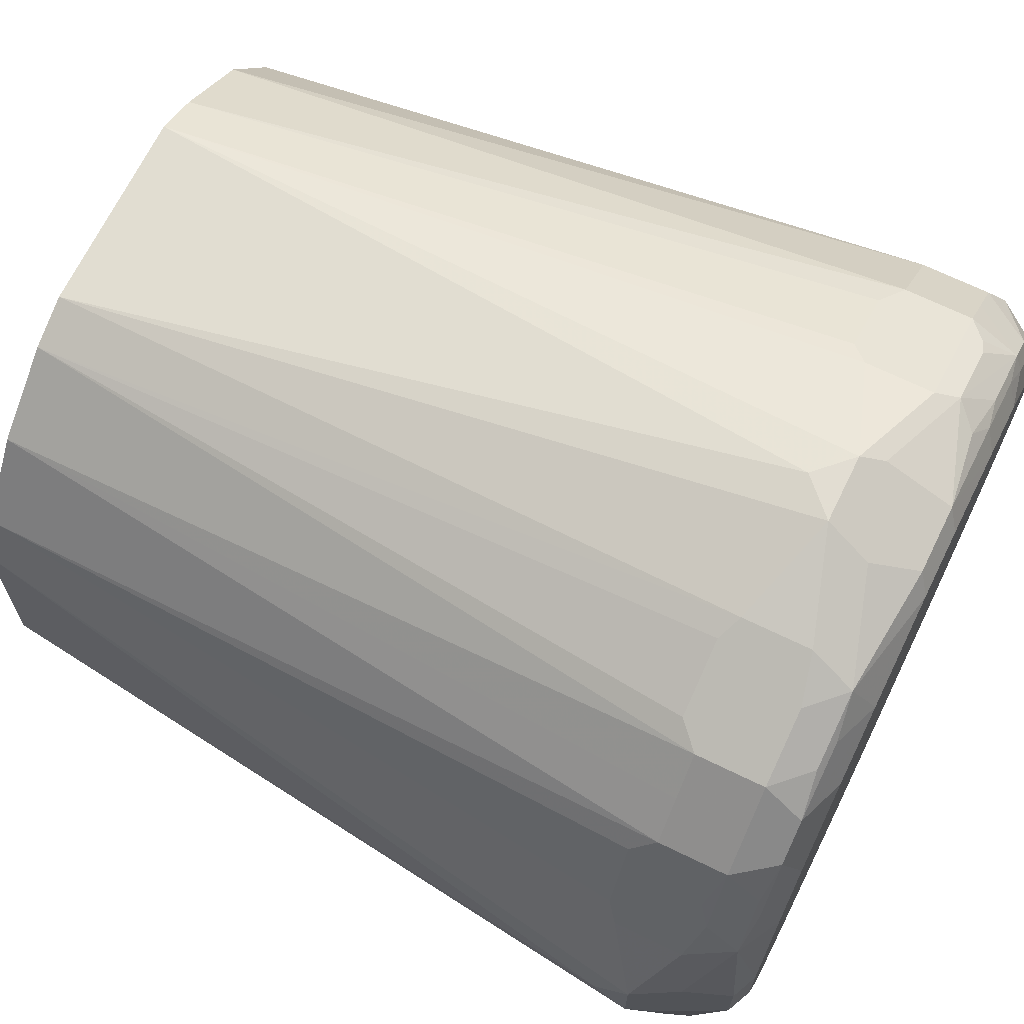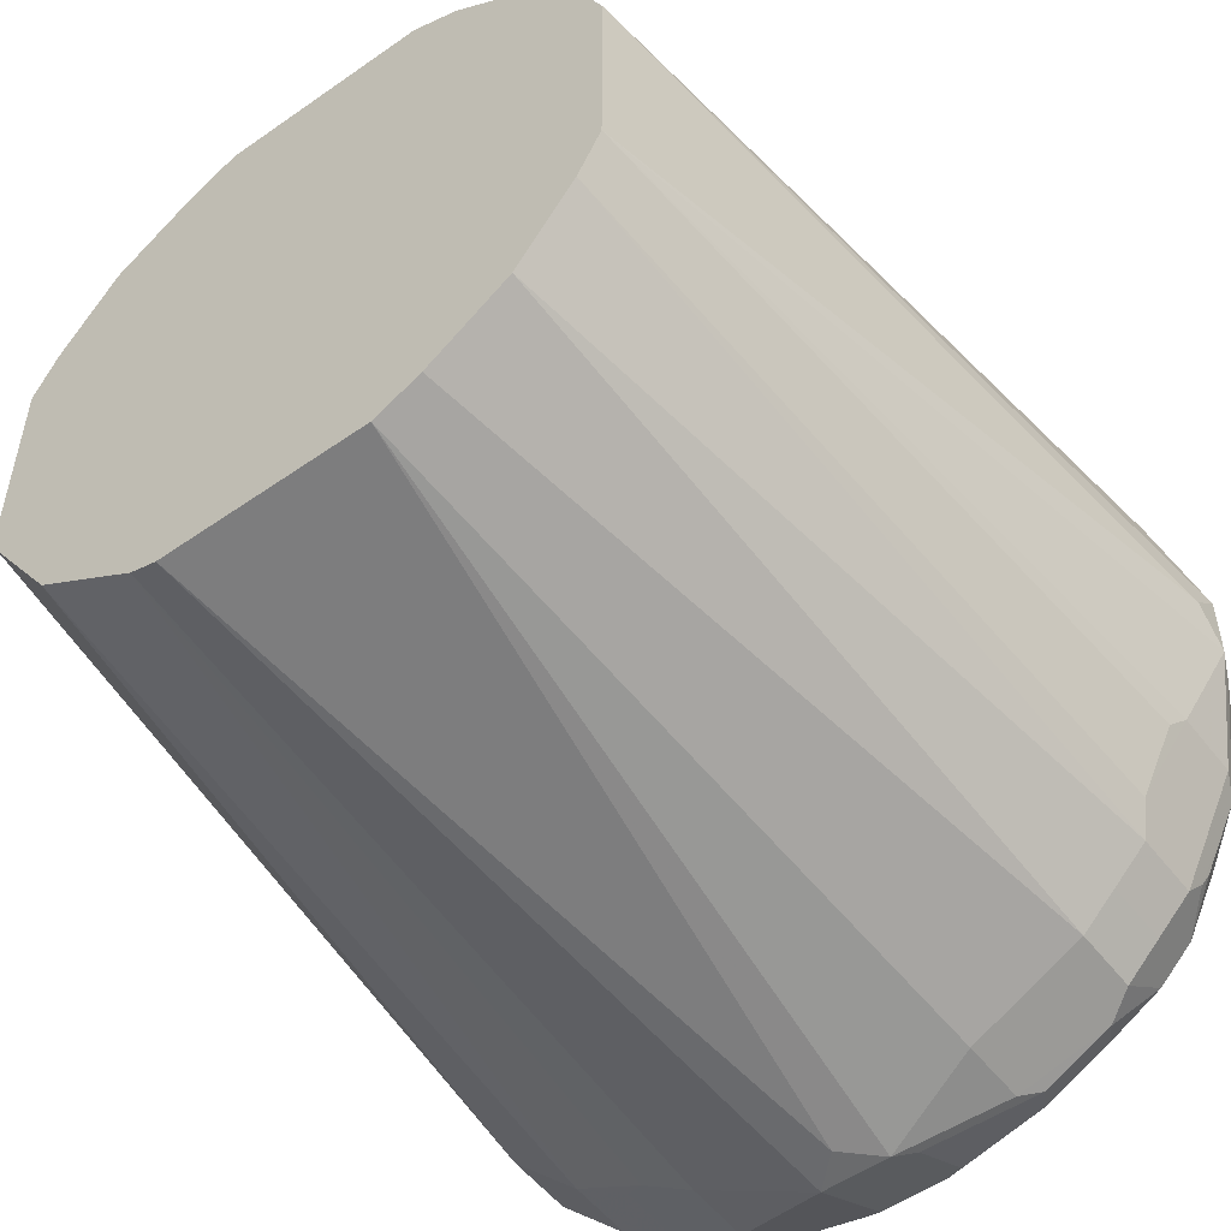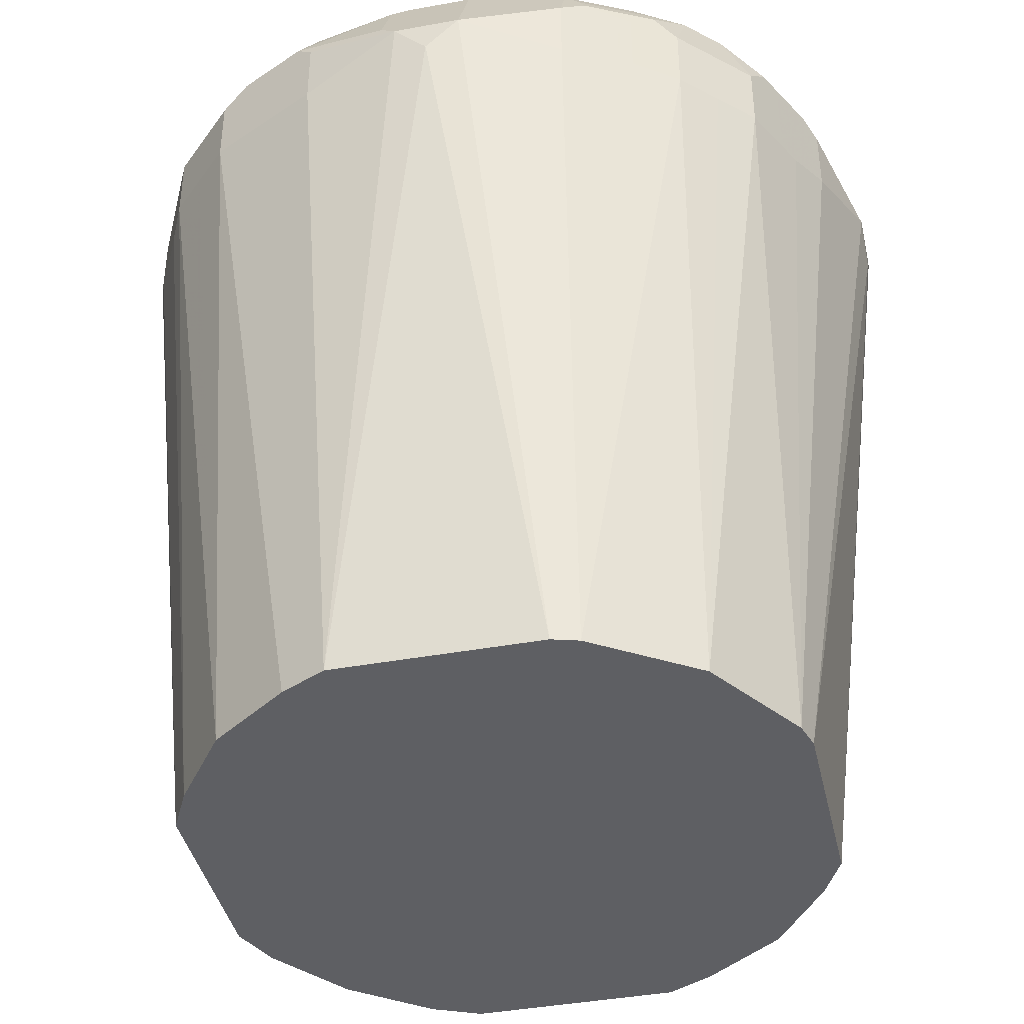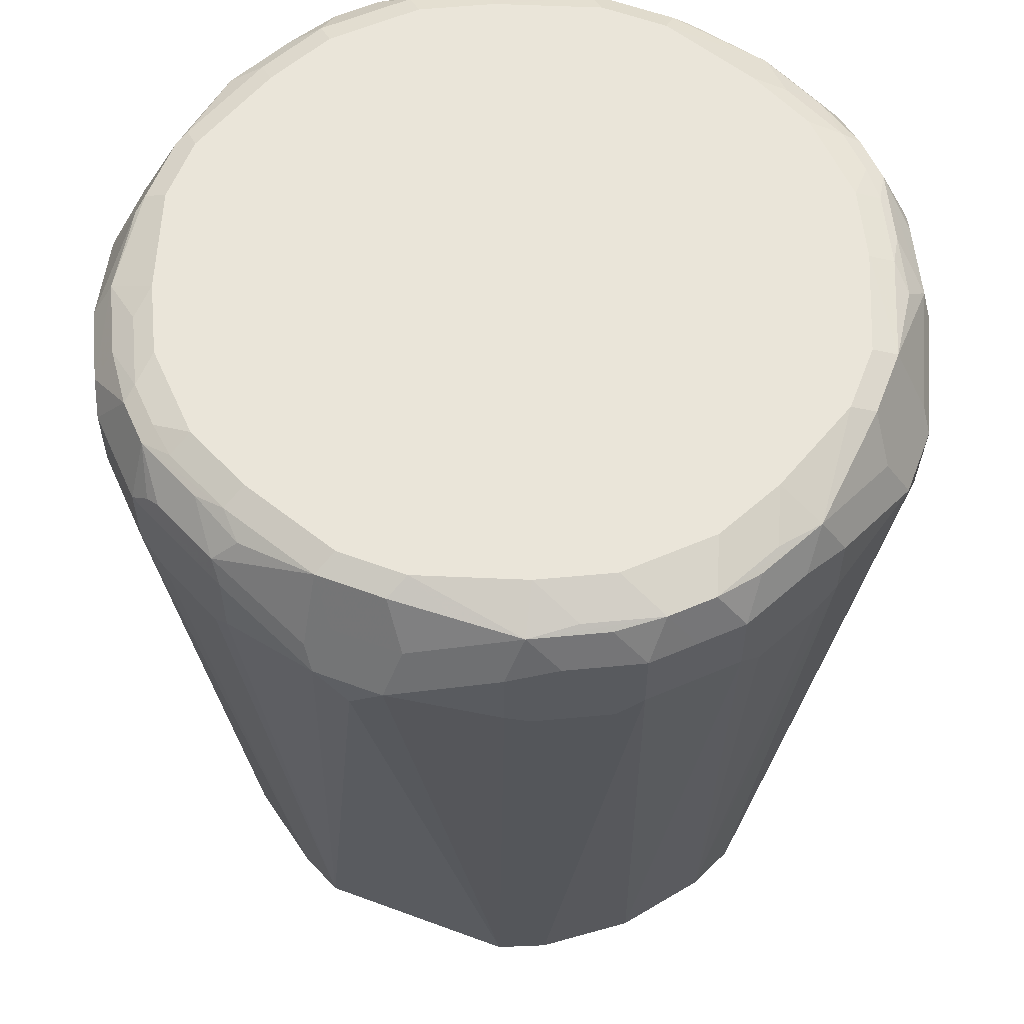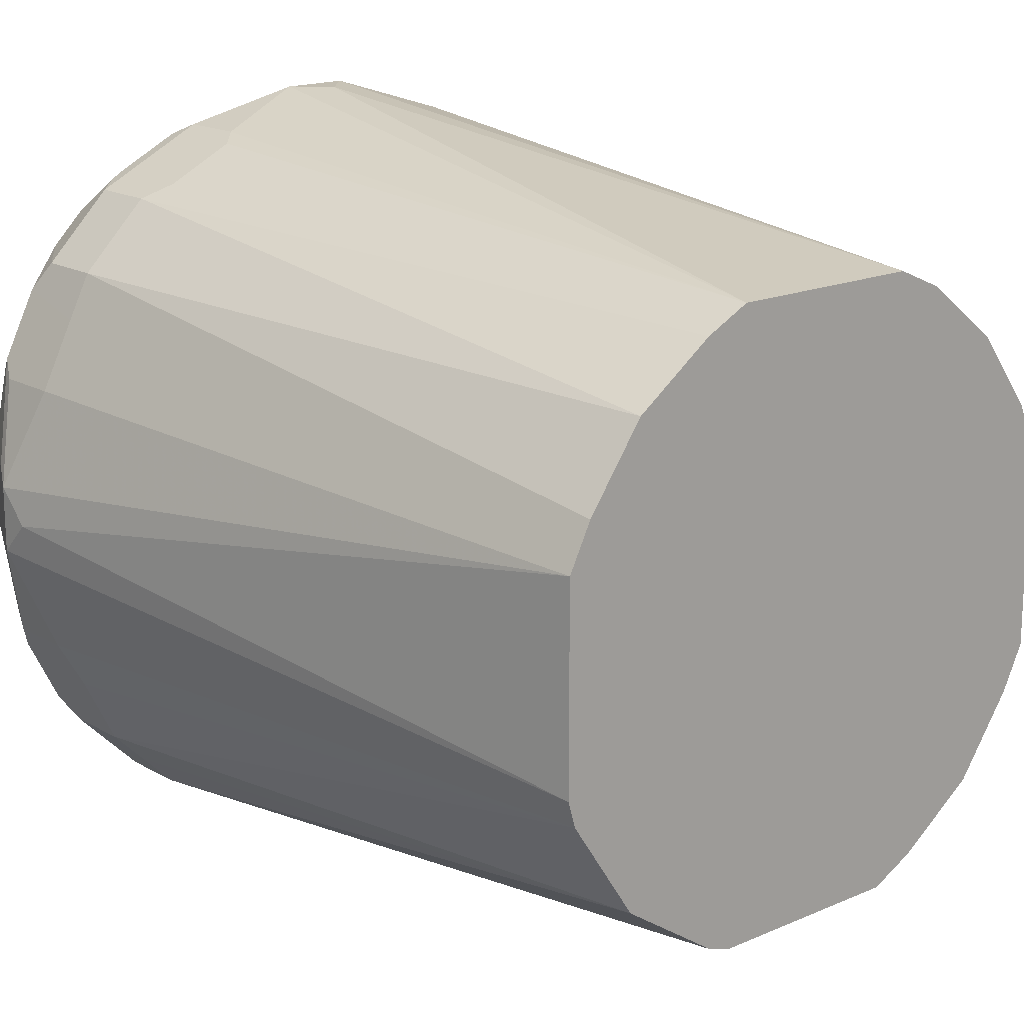
<metadata>
{"format":"obj","ext":"obj","renderer":"f3d","projection":"perspective","resolution":1024,"background":"white","views":[{"elev":68.1,"azim":116.1,"up":"+Z"},{"elev":-53.2,"azim":36.9,"up":"+Z"},{"elev":-40.9,"azim":-167.4,"up":"+Y"},{"elev":58.0,"azim":21.0,"up":"+Y"},{"elev":16.9,"azim":-41.1,"up":"+Z"}]}
</metadata>
<code>
v -0.2255 0.7894 0
v -0.2255 0.8082 0.01877
v -0.2255 0.8082 -0.01877
v -0.1692 0.3952 -0.05639
v -0.1692 0.3952 0.05639
v -0.2067 0.7894 0.07515
v -0.2067 0.8269 0.07515
v -0.2208 0.8176 0.02817
v -0.213 0.8332 0.01877
v -0.2067 0.7894 -0.07515
v -0.1649 0.3952 -0.07091
v -0.213 0.8332 -0.01877
v -0.2067 0.8269 -0.07515
v -0.1566 0.3952 0.08142
v -0.1879 0.7894 0.1128
v -0.1832 0.8364 0.1221
v -0.202 0.8364 0.08456
v -0.202 0.8552 0.02817
v -0.2005 0.8583 0.01877
v -0.1942 0.7831 -0.1002
v -0.1273 0.3952 -0.1273
v -0.1754 0.7831 -0.1378
v -0.2005 0.8583 -0.01877
v -0.1942 0.852 -0.07515
v -0.2005 0.8332 -0.08769
v -0.1253 0.3952 0.1253
v -0.1754 0.7894 0.1378
v -0.1754 0.8269 0.1378
v -0.1692 0.8457 0.1315
v -0.1754 0.852 0.1128
v -0.1942 0.852 0.07515
v -0.1879 0.8646 0.01877
v -0.1879 0.7894 -0.1128
v -0.07091 0.3952 -0.1649
v -0.1566 0.7831 -0.1566
v -0.1378 0.7831 -0.1754
v -0.1754 0.8207 -0.1378
v -0.1879 0.8646 -0.01877
v -0.1973 0.8598 -0.02817
v -0.1785 0.8598 -0.08456
v -0.1598 0.8598 -0.1221
v -0.1754 0.852 -0.1128
v -0.1973 0.8411 -0.08456
v -0.1817 0.8332 -0.1253
v -0.1879 0.8269 -0.1128
v -0.08142 0.3952 0.1566
v -0.1378 0.7894 0.1754
v -0.1566 0.7894 0.1566
v -0.1566 0.8269 0.1566
v -0.155 0.8552 0.1409
v -0.1527 0.8598 0.1315
v -0.1715 0.8598 0.09396
v -0.1692 0.8646 0.07515
v -0.05639 0.3952 -0.1692
v -0.1002 0.7831 -0.1942
v -0.07515 0.7894 -0.2067
v -0.01877 0.8082 -0.2255
v -0.1566 0.8207 -0.1566
v -0.1378 0.8207 -0.1754
v -0.1128 0.7894 -0.1879
v -0.1598 0.8505 -0.1409
v -0.1692 0.8646 -0.07515
v -0.1221 0.8598 -0.1598
v -0.1503 0.8646 -0.1128
v -0.1692 0.8457 -0.1315
v -0.1785 0.8411 -0.1221
v -0.05639 0.3952 0.1692
v -0.1221 0.78 0.1832
v -0.1378 0.8269 0.1754
v -0.1363 0.8552 0.1598
v -0.1339 0.8598 0.1503
v -0.1503 0.8646 0.1128
v 0.05639 0.3952 -0.1692
v 0 0.7894 -0.2255
v -0.07515 0.8269 -0.2067
v 0.01877 0.8082 -0.2255
v -0.01877 0.8332 -0.213
v -0.1409 0.8505 -0.1598
v -0.1253 0.8332 -0.1817
v -0.1128 0.8269 -0.1879
v -0.08456 0.8598 -0.1785
v -0.07515 0.852 -0.1942
v -0.1128 0.852 -0.1754
v -0.1128 0.8646 -0.1503
v -0.07515 0.8646 -0.1692
v 0.05639 0.3952 0.1692
v 0 0.7894 0.2255
v -0.01877 0.8082 0.2255
v -0.07515 0.7894 0.2067
v -0.08456 0.78 0.202
v -0.1128 0.8269 0.1879
v -0.1269 0.8364 0.1785
v -0.09864 0.8552 0.1785
v -0.08142 0.8583 0.1817
v -0.119 0.8583 0.1629
v -0.119 0.8395 0.1817
v -0.08142 0.8395 0.2005
v -0.1128 0.8646 0.1503
v 0.08142 0.3952 -0.1566
v 0.07515 0.7894 -0.2067
v 0.1128 0.7894 -0.1879
v -0.08769 0.8332 -0.2005
v 0.01877 0.8332 -0.213
v 0.02817 0.8176 -0.2208
v 0.07515 0.8269 -0.2067
v -0.01877 0.8583 -0.2005
v -0.1315 0.8457 -0.1692
v -0.1221 0.8411 -0.1785
v -0.02817 0.8598 -0.1973
v -0.08456 0.8411 -0.1973
v -0.01877 0.8646 -0.1879
v 0.08257 0.3952 0.1578
v 0.07515 0.7894 0.2067
v 0.01877 0.8082 0.2255
v -0.02504 0.8207 0.2193
v -0.07515 0.8269 0.2067
v -0.06888 0.852 0.1942
v -0.02504 0.8583 0.2005
v -0.07515 0.8646 0.1692
v 0.1253 0.3952 -0.1253
v 0.1378 0.7894 -0.1754
v 0.1221 0.8364 -0.1832
v 0.01877 0.8583 -0.2005
v 0.02817 0.8552 -0.202
v 0.08456 0.8364 -0.202
v 0.01877 0.8646 -0.1879
v 0.1253 0.3952 0.1253
v 0.1378 0.7957 0.1754
v 0.1253 0.7831 0.1817
v 0.08769 0.7831 0.2005
v 0.07515 0.8269 0.2067
v 0.02504 0.8332 0.213
v -0.0125 0.8332 0.213
v 0.0125 0.8583 0.2005
v -0.01877 0.8646 0.1879
v 0.1566 0.3952 -0.08142
v 0.1566 0.7894 -0.1566
v 0.1754 0.7894 -0.1378
v 0.1378 0.8269 -0.1754
v 0.07515 0.852 -0.1942
v 0.1128 0.852 -0.1754
v 0.1315 0.8457 -0.1692
v 0.07515 0.8646 -0.1692
v 0.1578 0.3952 0.08257
v 0.1754 0.7957 0.1378
v 0.1566 0.7957 0.1566
v 0.1378 0.8332 0.1754
v 0.1128 0.7894 0.1879
v 0.1002 0.8332 0.1942
v 0.08142 0.852 0.1942
v 0.04698 0.8552 0.1973
v 0.01877 0.8646 0.1879
v 0.1692 0.3952 -0.05639
v 0.1832 0.78 -0.1221
v 0.1566 0.8269 -0.1566
v 0.1754 0.8269 -0.1378
v 0.1409 0.8552 -0.155
v 0.09396 0.8598 -0.1715
v 0.1315 0.8598 -0.1527
v 0.1128 0.8646 -0.1503
v 0.1692 0.3952 0.05639
v 0.2067 0.7894 0.07515
v 0.2005 0.7831 0.08769
v 0.1817 0.7831 0.1253
v 0.1879 0.7894 0.1128
v 0.1754 0.8332 0.1378
v 0.1566 0.8332 0.1566
v 0.1409 0.8552 0.1598
v 0.119 0.852 0.1754
v 0.1128 0.8269 0.1879
v 0.1034 0.8552 0.1785
v 0.07515 0.8646 0.1692
v 0.202 0.78 -0.08456
v 0.2067 0.7894 -0.07515
v 0.2255 0.8082 -0.01877
v 0.2255 0.7894 0
v 0.1879 0.8269 -0.1128
v 0.1598 0.8552 -0.1363
v 0.1785 0.8364 -0.1269
v 0.1503 0.8598 -0.1339
v 0.1503 0.8646 -0.1128
v 0.2255 0.8082 0.01877
v 0.2067 0.8269 0.07515
v 0.1879 0.8269 0.1128
v 0.1942 0.8332 0.1002
v 0.1754 0.852 0.119
v 0.1598 0.8552 0.1409
v 0.1128 0.8646 0.1503
v 0.2067 0.8269 -0.07515
v 0.2193 0.8207 -0.02504
v 0.2005 0.8395 -0.08142
v 0.1629 0.8583 -0.119
v 0.1817 0.8583 -0.08142
v 0.1785 0.8552 -0.09864
v 0.1817 0.8395 -0.119
v 0.1692 0.8646 -0.07515
v 0.213 0.8332 0.02504
v 0.1942 0.852 0.08142
v 0.1785 0.8552 0.1034
v 0.1692 0.8646 0.07515
v 0.1503 0.8646 0.1128
v 0.2005 0.8583 -0.02504
v 0.213 0.8332 -0.0125
v 0.1942 0.852 -0.06888
v 0.1879 0.8646 -0.01877
v 0.2005 0.8583 0.0125
v 0.1973 0.8552 0.04698
v 0.1879 0.8646 0.01877
f 1 2 3
f 122 140 141
f 122 125 140
f 121 155 137
f 121 139 155
f 121 122 139
f 120 138 136
f 120 137 138
f 120 121 137
f 118 135 119
f 118 152 135
f 118 134 152
f 118 132 134
f 118 133 132
f 115 133 118
f 114 150 132
f 114 131 150
f 113 131 114
f 113 149 131
f 113 170 149
f 113 148 170
f 113 130 148
f 122 141 142
f 122 142 139
f 123 140 124
f 123 126 140
f 139 157 178
f 139 142 157
f 138 156 154
f 137 156 138
f 137 155 156
f 136 154 153
f 136 138 154
f 134 151 152
f 132 151 134
f 132 150 151
f 112 130 113
f 131 149 150
f 128 148 129
f 128 170 148
f 128 147 170
f 128 167 147
f 128 146 167
f 127 146 128
f 127 145 146
f 127 144 145
f 126 143 140
f 124 140 125
f 129 148 130
f 112 129 130
f 112 128 129
f 112 127 128
f 88 132 133
f 88 114 132
f 87 114 88
f 86 114 87
f 86 113 114
f 86 112 113
f 85 111 109
f 83 108 107
f 83 110 108
f 82 110 83
f 88 133 115
f 82 102 110
f 81 85 109
f 81 109 82
f 79 107 108
f 79 102 80
f 79 110 102
f 79 108 110
f 78 83 107
f 78 107 79
f 77 123 103
f 77 106 123
f 82 109 106
f 139 178 155
f 88 115 97
f 88 116 89
f 106 126 123
f 106 111 126
f 106 109 111
f 105 125 122
f 104 124 125
f 103 124 104
f 103 123 124
f 101 122 121
f 100 122 101
f 100 105 122
f 88 97 116
f 99 121 120
f 97 115 118
f 95 119 98
f 94 119 95
f 94 118 119
f 94 117 118
f 93 97 117
f 93 117 94
f 92 97 96
f 91 97 92
f 91 116 97
f 97 118 117
f 140 158 141
f 140 143 158
f 141 158 159
f 180 181 192
f 179 195 191
f 178 195 179
f 178 191 195
f 178 194 191
f 178 193 194
f 178 192 193
f 178 180 192
f 177 191 189
f 177 179 191
f 181 196 192
f 175 197 182
f 175 190 203
f 175 191 190
f 175 189 191
f 175 182 176
f 174 189 175
f 168 172 171
f 168 188 172
f 168 201 188
f 168 187 201
f 167 187 168
f 175 203 197
f 166 187 167
f 182 197 198
f 183 198 185
f 206 208 207
f 202 208 206
f 202 205 208
f 198 200 199
f 198 208 200
f 198 207 208
f 197 207 198
f 197 206 207
f 197 202 206
f 197 203 202
f 182 198 183
f 196 205 202
f 193 204 194
f 193 202 204
f 192 196 193
f 191 204 202
f 191 194 204
f 190 202 203
f 190 191 202
f 187 199 200
f 187 198 199
f 186 198 187
f 193 196 202
f 77 82 106
f 166 186 187
f 166 185 198
f 150 152 151
f 150 172 152
f 150 171 172
f 150 168 171
f 150 169 168
f 147 149 170
f 147 150 149
f 147 169 150
f 147 168 169
f 147 167 168
f 153 154 173
f 145 167 146
f 145 184 166
f 145 165 184
f 145 164 165
f 144 164 145
f 144 163 164
f 144 162 163
f 144 161 162
f 143 160 158
f 141 157 142
f 141 159 157
f 145 166 167
f 166 198 186
f 153 173 174
f 153 175 176
f 166 184 185
f 163 165 164
f 162 165 163
f 162 184 165
f 162 185 184
f 162 183 185
f 162 182 183
f 161 182 162
f 161 176 182
f 159 181 180
f 153 174 175
f 159 160 181
f 158 160 159
f 157 159 178
f 156 179 177
f 156 178 179
f 155 178 156
f 154 174 173
f 154 189 174
f 154 177 189
f 154 156 177
f 153 176 161
f 159 180 178
f 76 105 100
f 187 200 201
f 76 104 125
f 22 58 35
f 22 37 58
f 22 45 37
f 22 33 45
f 21 36 34
f 21 35 36
f 21 22 35
f 20 33 22
f 19 38 23
f 19 32 38
f 19 31 32
f 18 31 19
f 17 31 18
f 16 27 28
f 16 31 17
f 16 30 31
f 16 29 30
f 16 28 29
f 15 27 16
f 14 26 27
f 13 24 25
f 23 38 39
f 23 39 24
f 24 39 40
f 24 40 41
f 32 72 98
f 32 53 72
f 31 53 32
f 31 52 53
f 30 52 31
f 30 51 52
f 30 50 51
f 29 50 30
f 28 50 29
f 28 70 50
f 12 23 24
f 28 49 70
f 27 48 49
f 26 48 27
f 26 47 48
f 26 46 47
f 25 44 45
f 25 66 44
f 25 43 66
f 24 43 25
f 24 42 43
f 24 41 42
f 27 49 28
f 11 22 21
f 11 20 22
f 10 20 11
f 4 120 136
f 4 99 120
f 4 73 99
f 4 54 73
f 4 34 54
f 4 21 34
f 4 11 21
f 3 13 10
f 3 24 13
f 3 12 24
f 4 136 153
f 3 11 4
f 2 12 3
f 2 9 12
f 2 8 9
f 2 17 8
f 2 7 17
f 2 6 7
f 1 5 2
f 1 4 5
f 1 3 4
f 76 125 105
f 3 10 11
f 32 98 119
f 4 153 161
f 4 144 127
f 10 33 20
f 10 45 33
f 10 25 45
f 10 13 25
f 9 23 12
f 9 19 23
f 9 18 19
f 8 18 9
f 8 17 18
f 7 16 17
f 4 161 144
f 6 16 7
f 5 15 6
f 5 27 15
f 5 14 27
f 4 14 5
f 4 26 14
f 4 46 26
f 4 67 46
f 4 86 67
f 4 112 86
f 4 127 112
f 6 15 16
f 32 119 135
f 2 5 6
f 32 152 172
f 63 84 85
f 63 83 78
f 63 82 83
f 63 81 82
f 59 79 80
f 59 78 79
f 58 78 59
f 58 61 78
f 57 103 76
f 57 77 103
f 63 85 81
f 57 82 77
f 57 76 74
f 56 75 57
f 55 75 56
f 55 102 75
f 55 80 102
f 55 60 80
f 54 74 73
f 54 57 74
f 52 72 53
f 51 72 52
f 57 75 82
f 51 98 72
f 67 86 87
f 67 88 89
f 76 103 104
f 32 135 152
f 75 102 82
f 73 121 99
f 73 101 121
f 73 100 101
f 73 76 100
f 71 95 98
f 70 97 93
f 70 96 97
f 67 87 88
f 70 92 96
f 70 94 95
f 70 93 94
f 69 92 70
f 69 91 92
f 68 91 69
f 68 116 91
f 68 89 116
f 68 90 89
f 67 90 68
f 67 89 90
f 70 95 71
f 51 71 98
f 73 74 76
f 50 70 51
f 35 59 36
f 35 58 59
f 34 57 54
f 34 56 57
f 34 55 56
f 34 36 55
f 32 62 38
f 32 64 62
f 32 84 64
f 32 85 84
f 36 59 80
f 32 111 85
f 32 143 126
f 32 160 143
f 32 181 160
f 32 196 181
f 32 208 205
f 32 200 208
f 32 201 200
f 32 172 188
f 51 70 71
f 32 188 201
f 32 126 111
f 36 80 60
f 32 205 196
f 37 45 44
f 36 60 55
f 47 69 49
f 47 68 69
f 46 68 47
f 44 65 61
f 44 66 65
f 42 66 43
f 42 65 66
f 42 61 65
f 41 84 63
f 46 67 68
f 41 62 64
f 37 44 61
f 41 64 84
f 37 61 58
f 38 62 39
f 49 69 70
f 39 62 40
f 47 49 48
f 40 62 41
f 41 63 78
f 41 78 61
f 41 61 42

</code>
